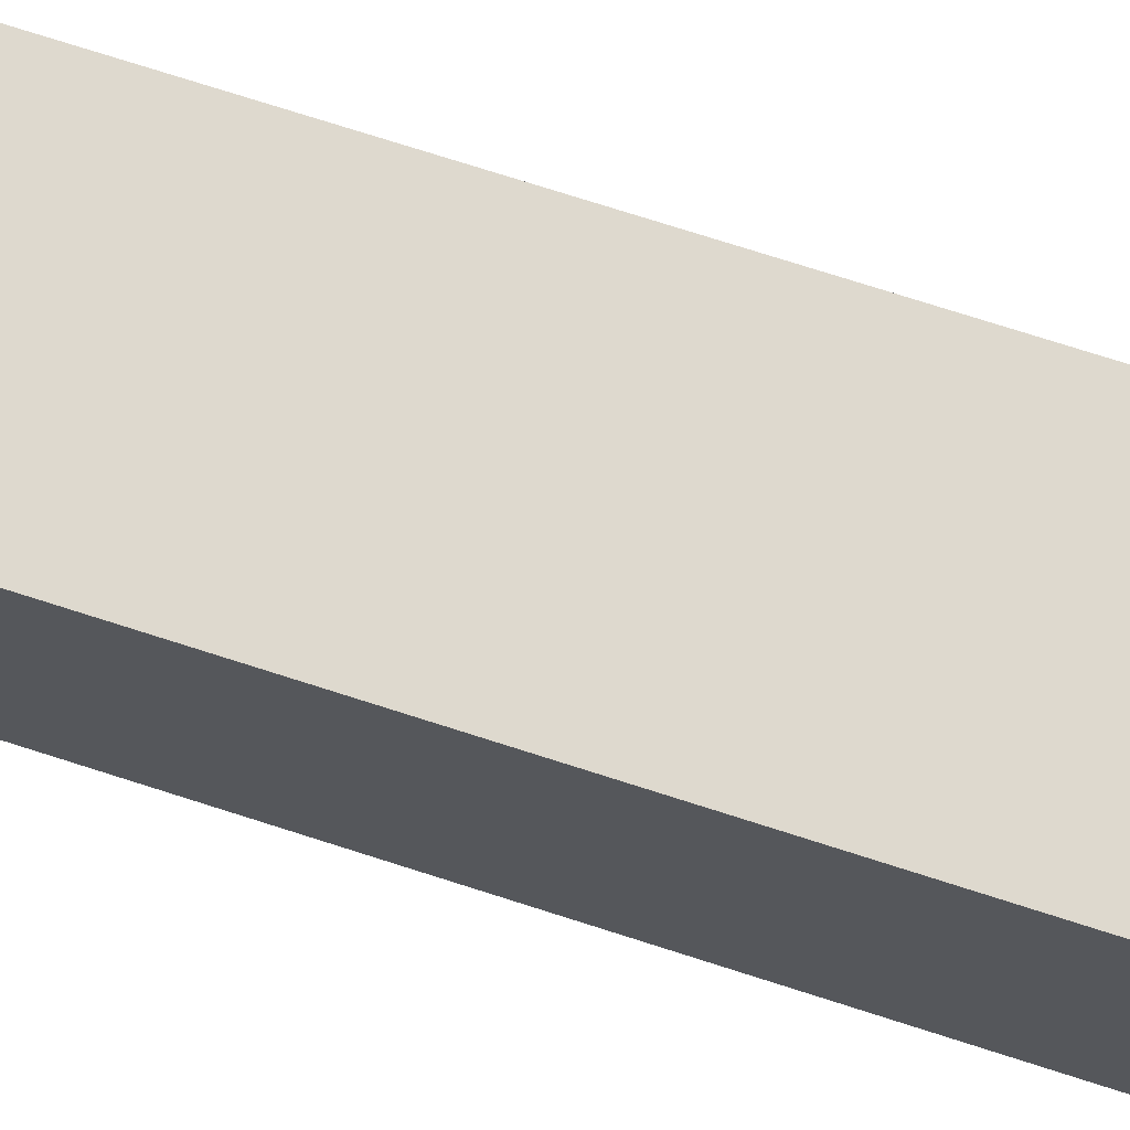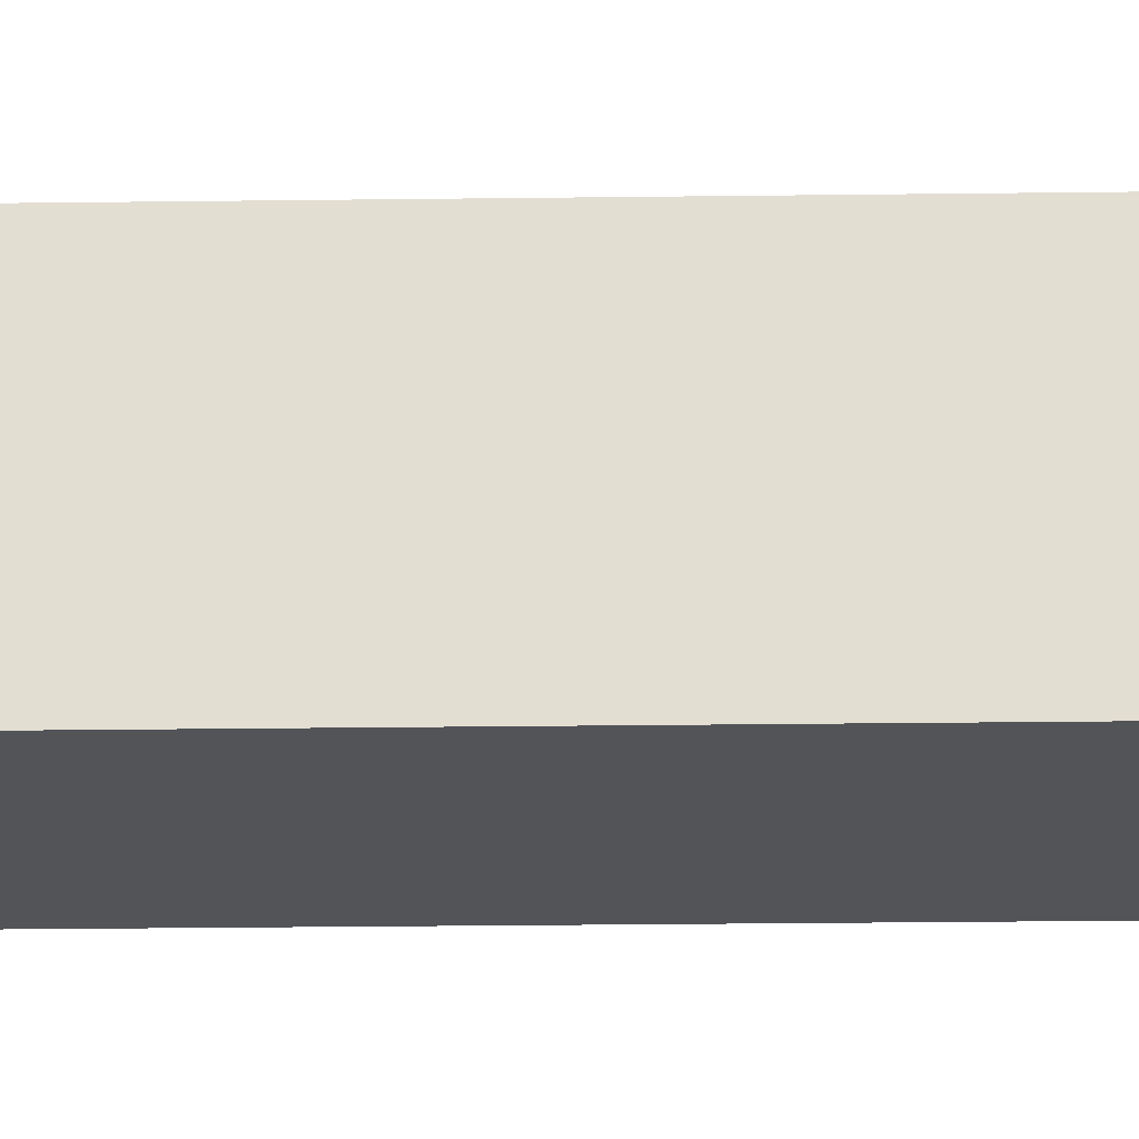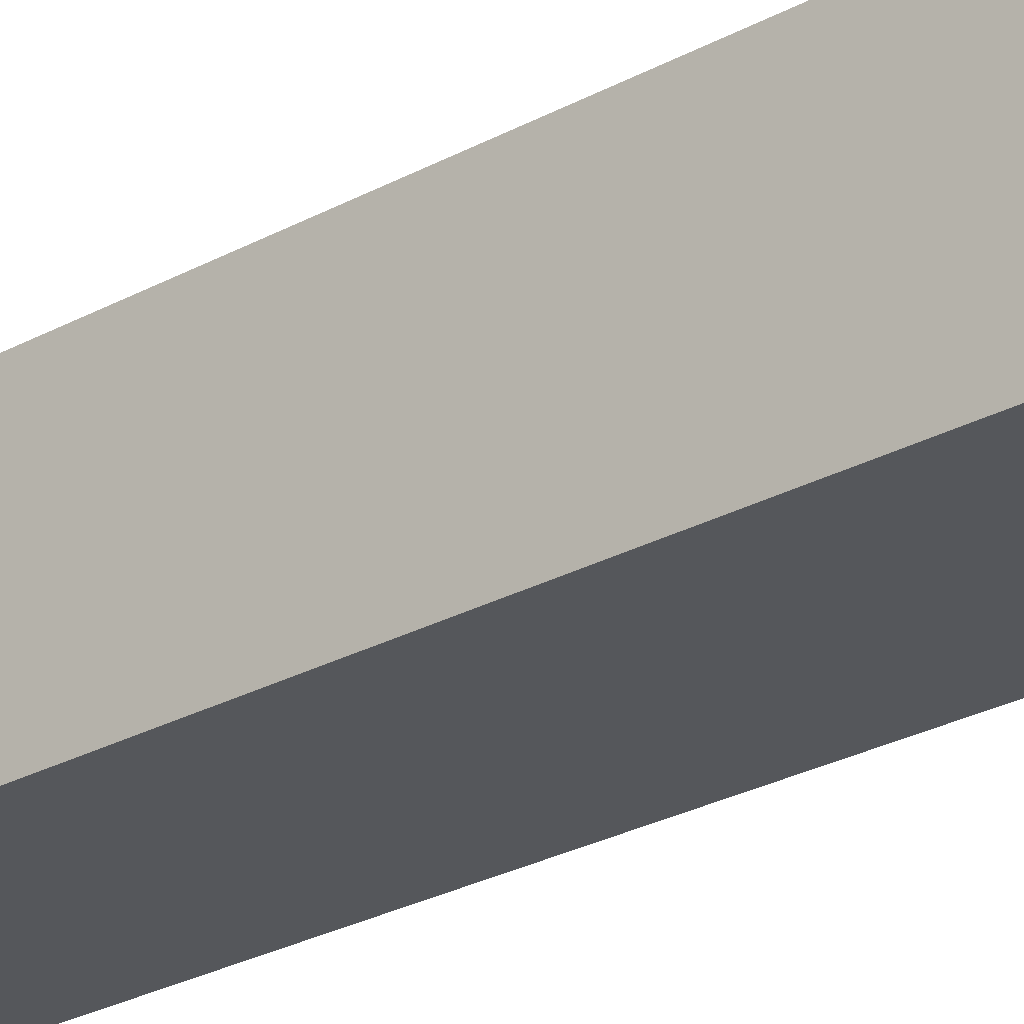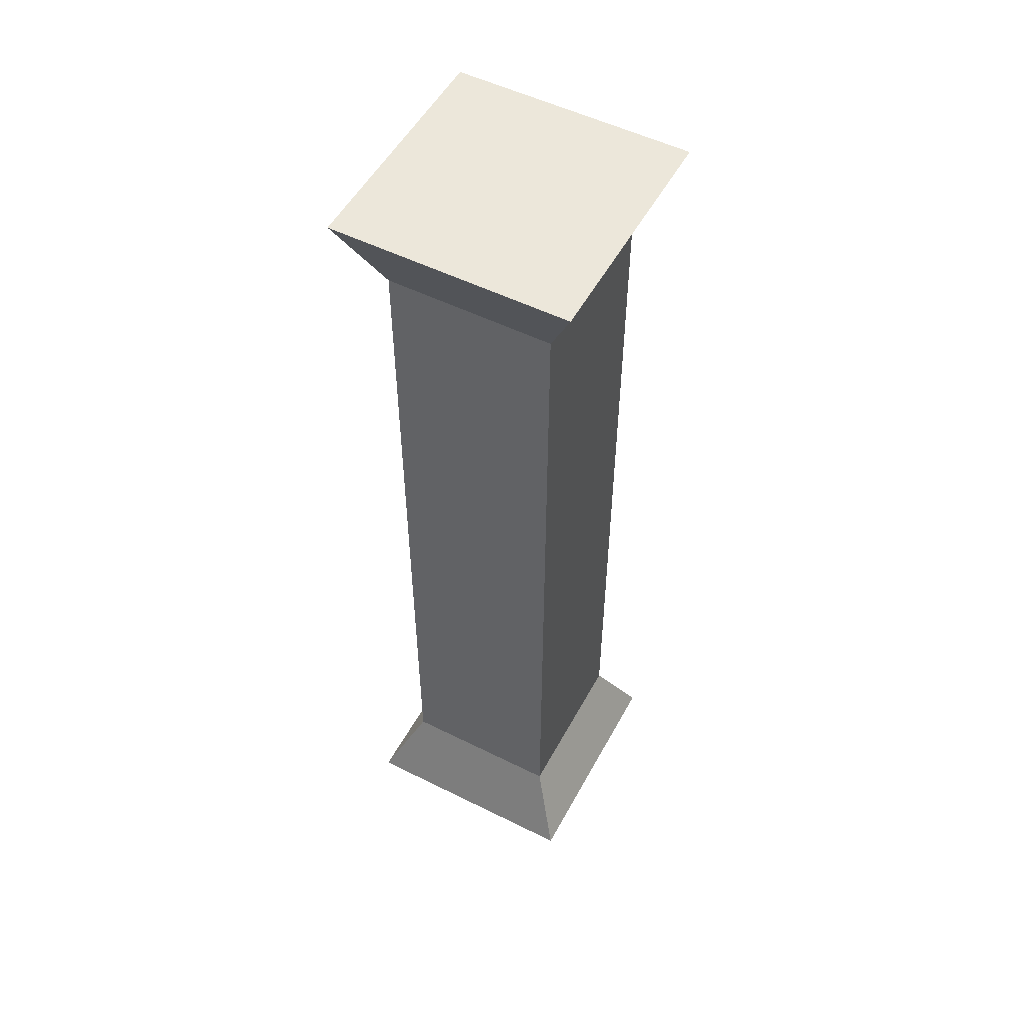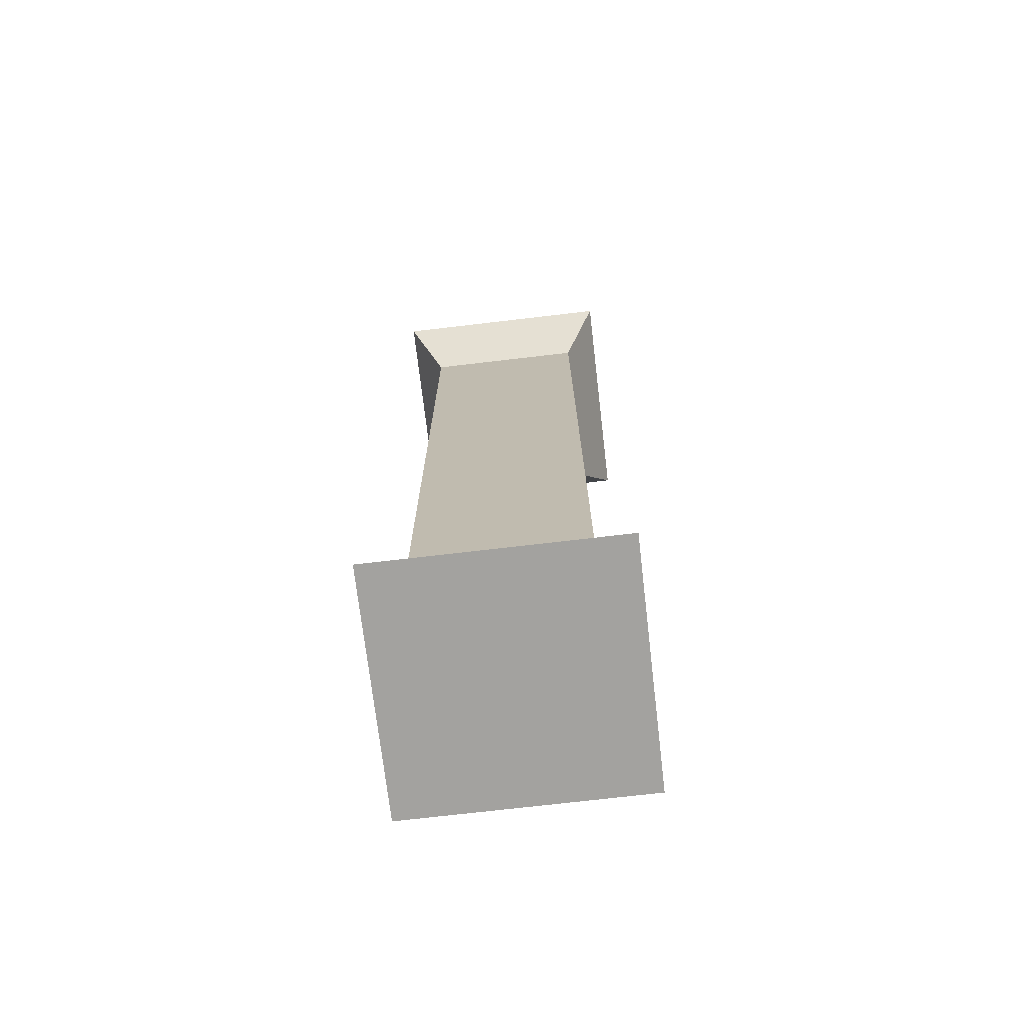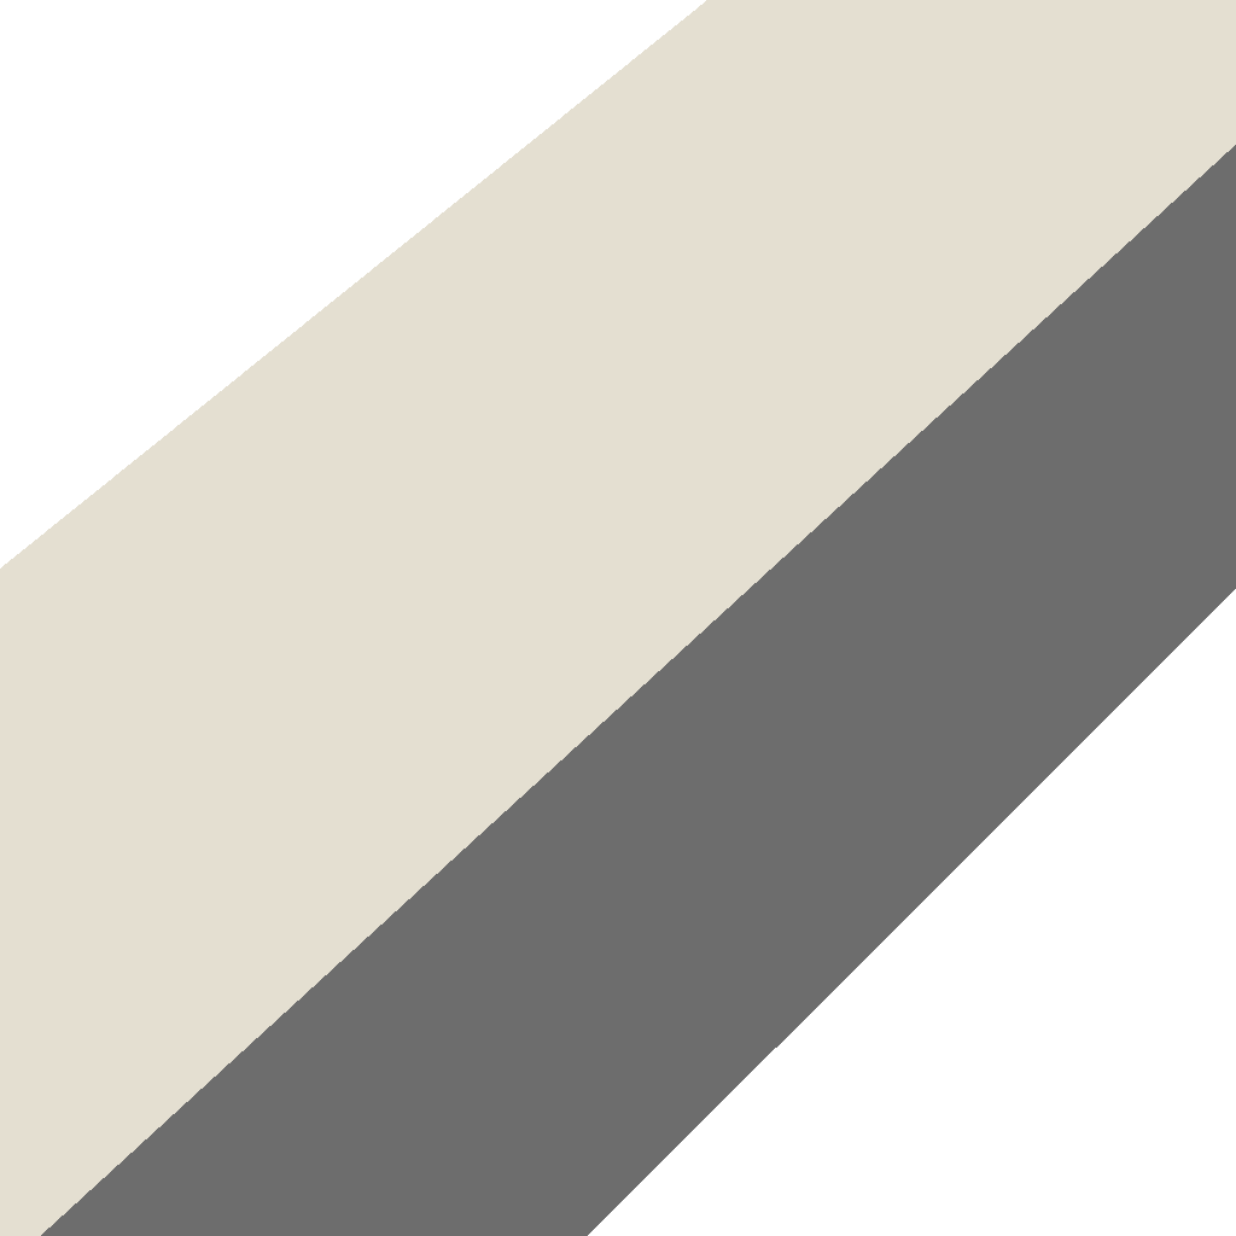
<metadata>
{"format":"obj","ext":"obj","renderer":"f3d","projection":"perspective","resolution":1024,"background":"white","views":[{"elev":71.6,"azim":108.0,"up":"+Y"},{"elev":-22.9,"azim":91.3,"up":"+Y"},{"elev":-26.4,"azim":130.9,"up":"+Y"},{"elev":52.9,"azim":-151.9,"up":"+Z"},{"elev":-72.5,"azim":6.7,"up":"+Z"},{"elev":36.6,"azim":33.6,"up":"+Y"}]}
</metadata>
<code>
o Cube
v -1.5 -1.5 -6
v 1.5 -1.5 -6
v 1.5 -1.5 6
v -1.5 -1.5 6
v -1.5 1.5 -6
v 1.5 1.5 -6
v 1.5 1.5 6
v -1.5 1.5 6
v -1.051 -1.051 4.995
v 1.051 -1.051 4.995
v -1.051 1.051 4.995
v 1.051 1.051 4.995
v -1.051 -1.051 -4.995
v 1.051 -1.051 -4.995
v -1.051 1.051 -4.995
v 1.051 1.051 -4.995
f 10 4 9
f 8 12 11
f 5 2 1
f 12 3 10
f 7 4 3
f 11 4 8
f 1 15 5
f 6 14 2
f 15 6 5
f 2 13 1
f 16 11 12
f 10 16 12
f 11 13 9
f 9 14 10
f 10 3 4
f 8 7 12
f 5 6 2
f 12 7 3
f 7 8 4
f 11 9 4
f 1 13 15
f 6 16 14
f 15 16 6
f 2 14 13
f 16 15 11
f 10 14 16
f 11 15 13
f 9 13 14

</code>
